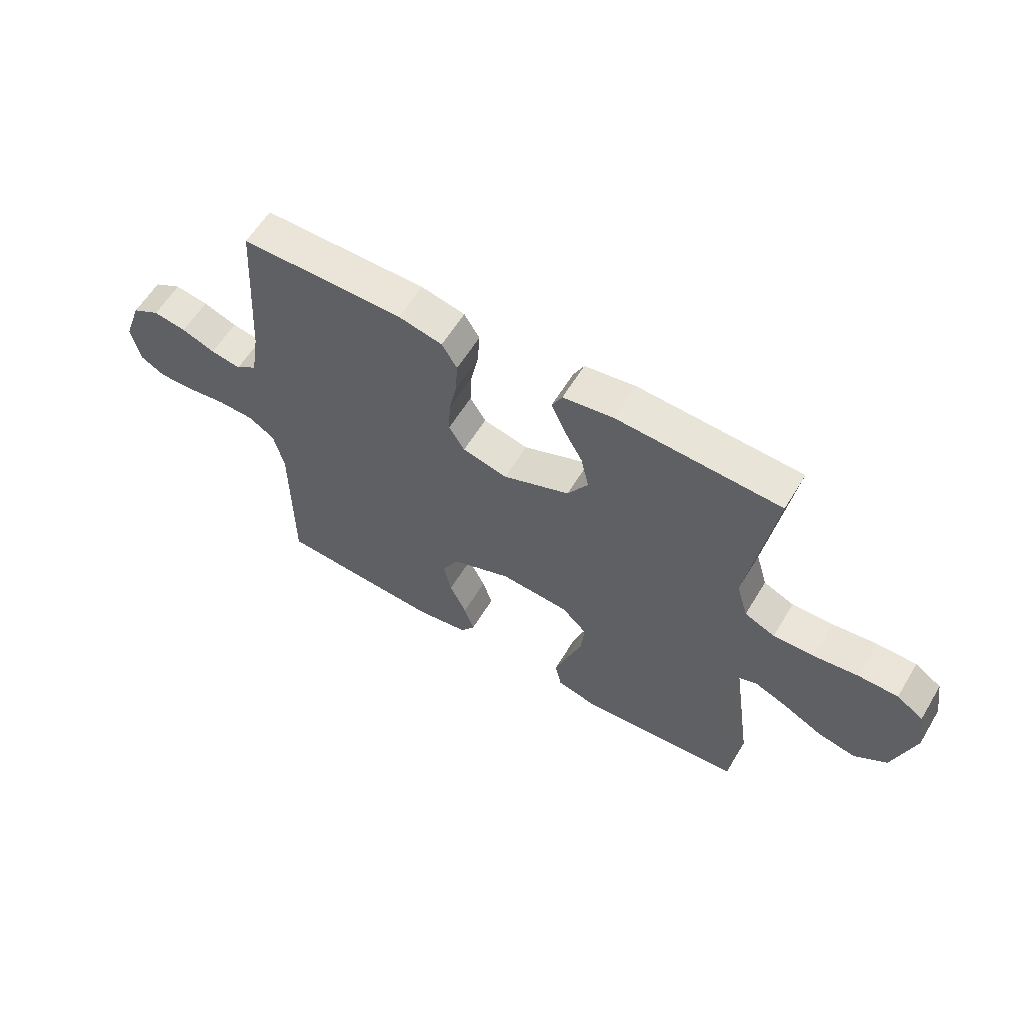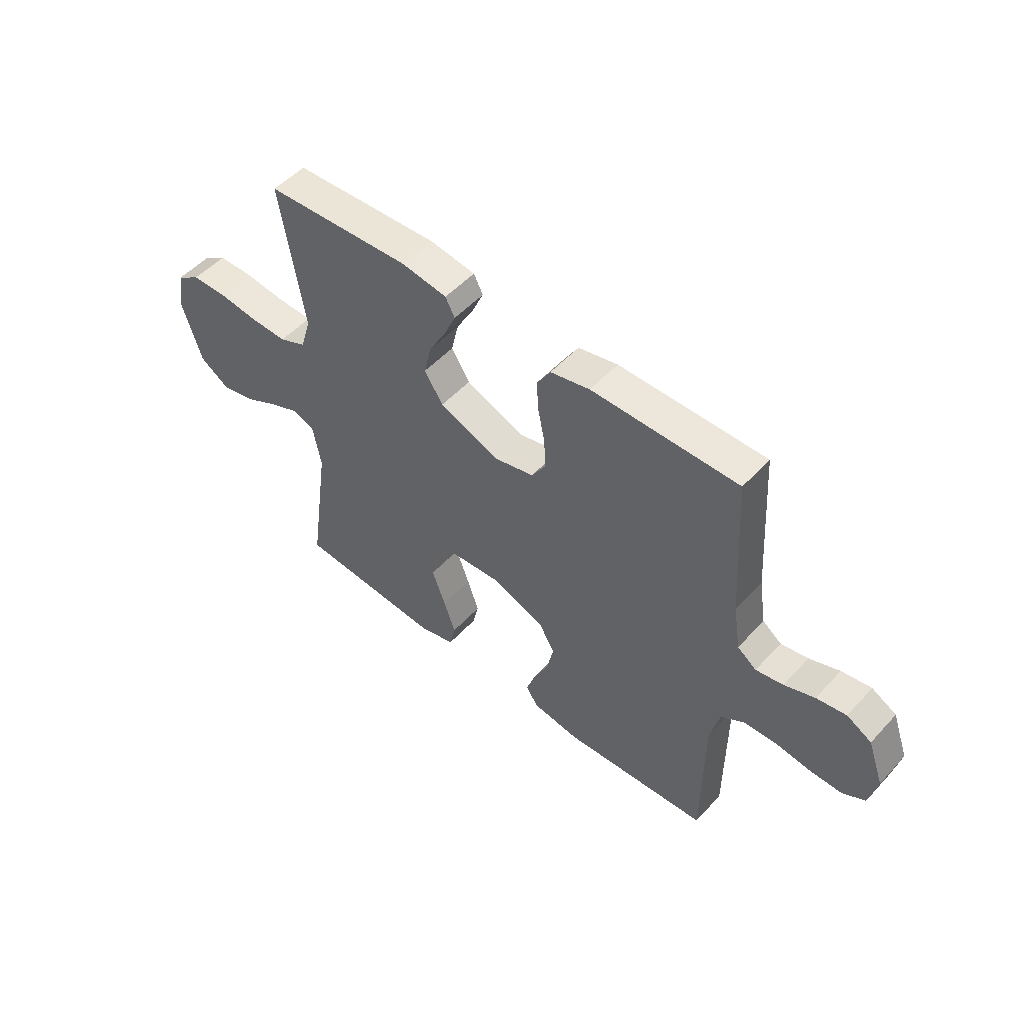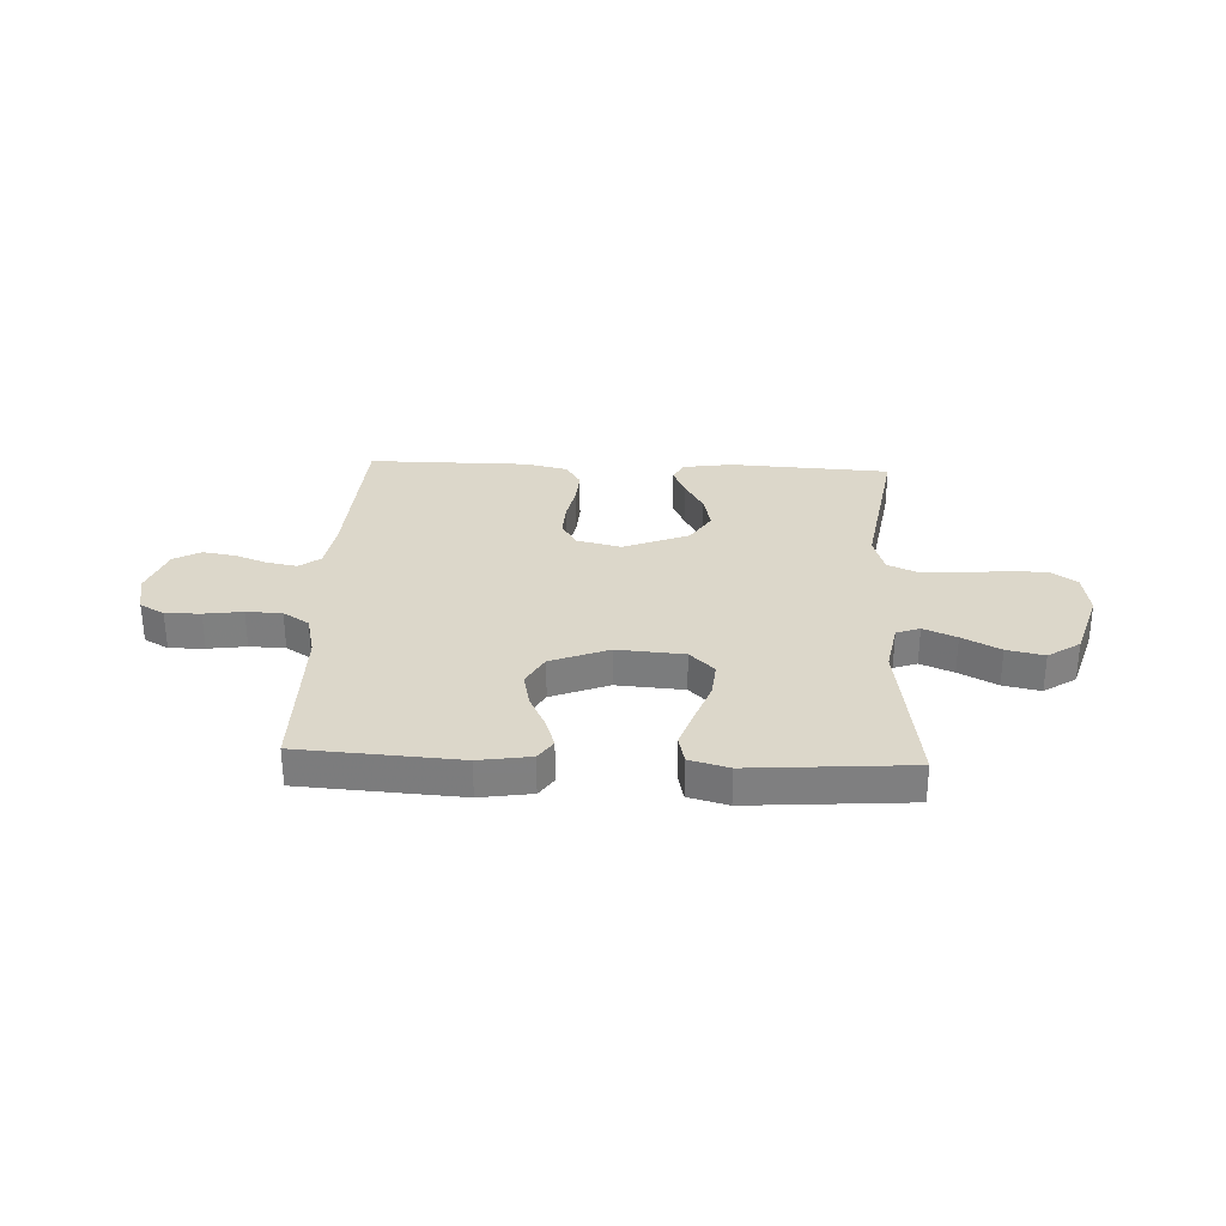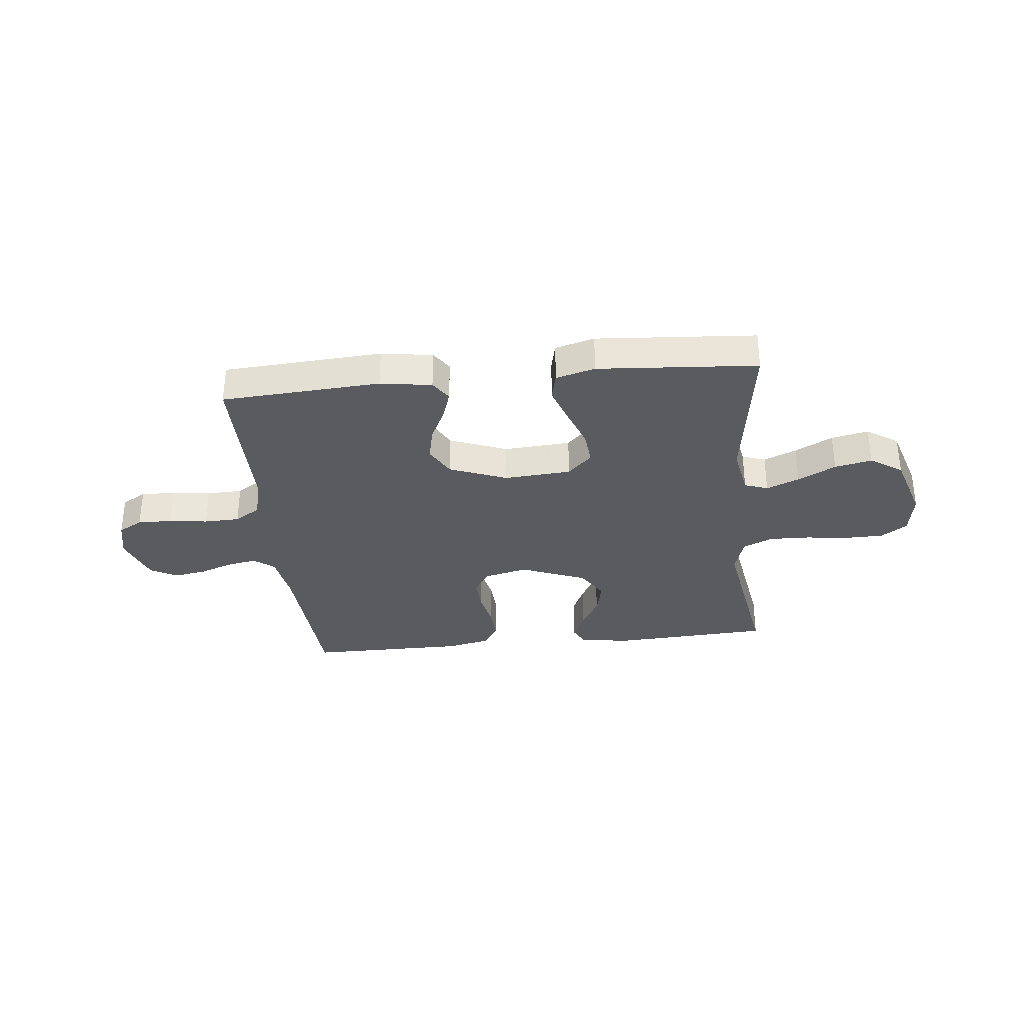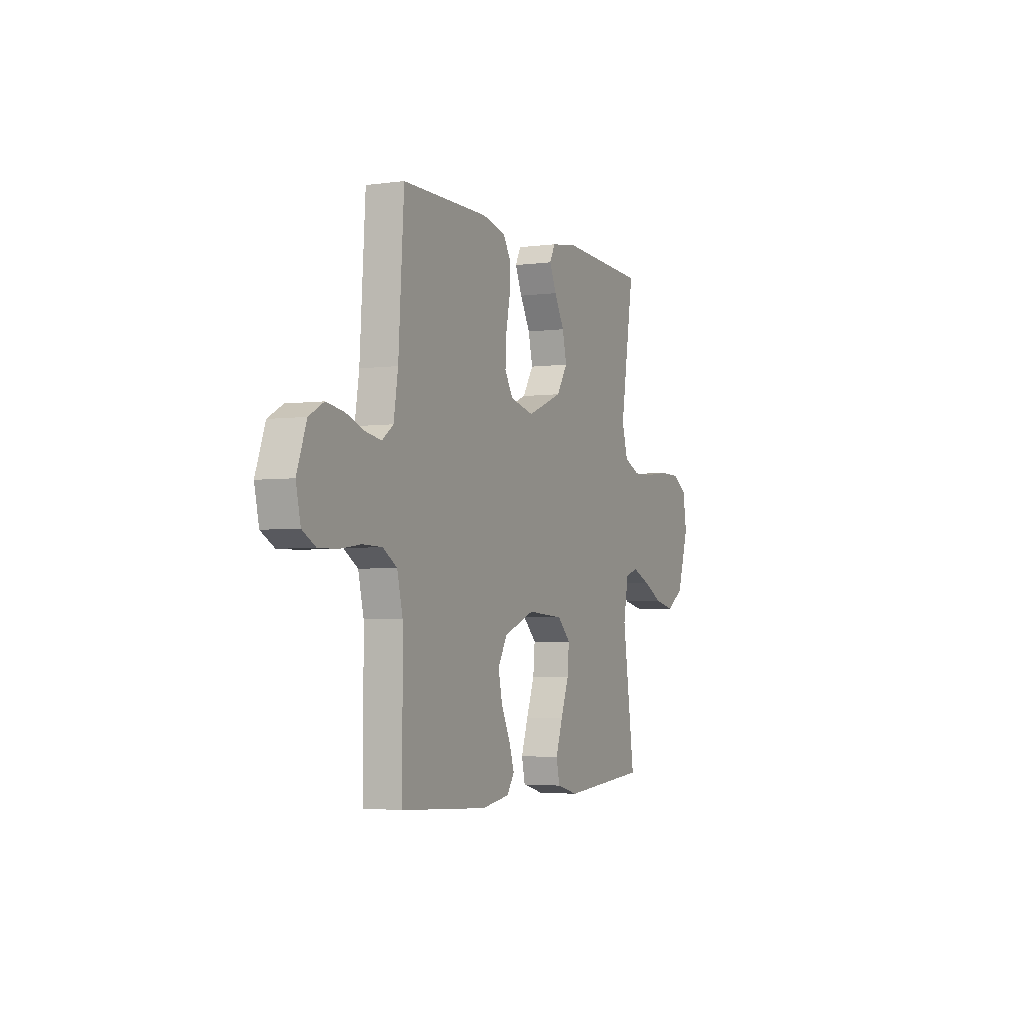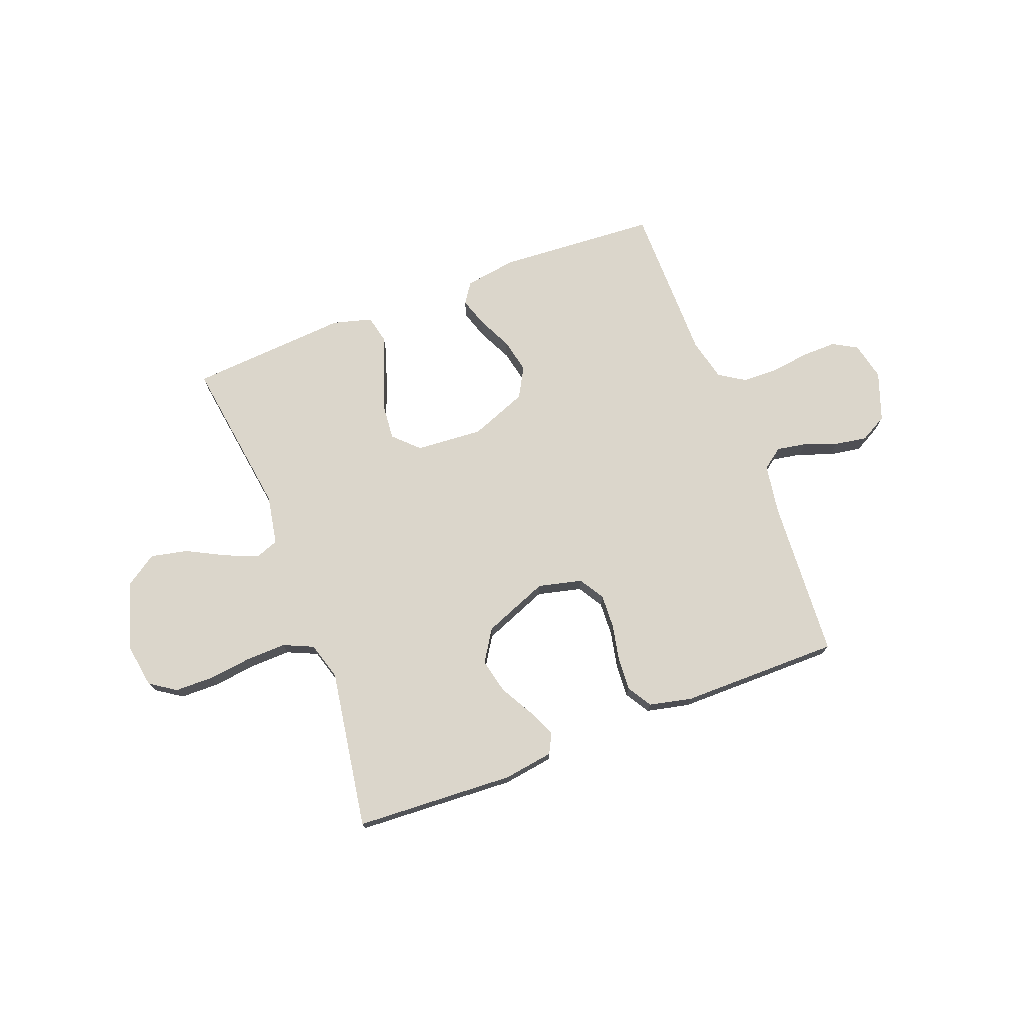
<metadata>
{"format":"obj","ext":"obj","renderer":"f3d","projection":"perspective","resolution":1024,"background":"white","views":[{"elev":59.4,"azim":-149.0,"up":"+Z"},{"elev":51.6,"azim":41.0,"up":"+Z"},{"elev":30.4,"azim":-177.4,"up":"+Y"},{"elev":-32.8,"azim":-174.0,"up":"+Y"},{"elev":-3.4,"azim":114.5,"up":"+Z"},{"elev":73.6,"azim":-20.9,"up":"+Y"}]}
</metadata>
<code>
v 0.5 0.07 -0.5
v 0.2 0.07 -0.519
v 0.103 0.07 -0.504
v 0.077 0.07 -0.466
v 0.095 0.07 -0.411
v 0.126 0.07 -0.347
v 0.14 0.07 -0.282
v 0.108 0.07 -0.225
v 0 0.07 -0.183
v -0.126 0.07 -0.192
v -0.172 0.07 -0.237
v -0.166 0.07 -0.303
v -0.138 0.07 -0.379
v -0.114 0.07 -0.449
v -0.126 0.07 -0.502
v -0.2 0.07 -0.522
v -0.5 0.07 -0.5
v -0.457 0.07 -0.2
v -0.474 0.07 -0.107
v -0.518 0.07 -0.091
v -0.58 0.07 -0.117
v -0.651 0.07 -0.154
v -0.721 0.07 -0.169
v -0.781 0.07 -0.129
v -0.821 0.07 0
v -0.808 0.07 0.082
v -0.759 0.07 0.115
v -0.686 0.07 0.116
v -0.605 0.07 0.106
v -0.529 0.07 0.104
v -0.473 0.07 0.129
v -0.452 0.07 0.2
v -0.5 0.07 0.5
v -0.2 0.07 0.516
v -0.106 0.07 0.502
v -0.087 0.07 0.465
v -0.111 0.07 0.411
v -0.146 0.07 0.348
v -0.161 0.07 0.283
v -0.123 0.07 0.223
v 0 0.07 0.174
v 0.083 0.07 0.194
v 0.112 0.07 0.241
v 0.109 0.07 0.305
v 0.095 0.07 0.373
v 0.091 0.07 0.436
v 0.119 0.07 0.482
v 0.2 0.07 0.5
v 0.5 0.07 0.5
v 0.519 0.07 0.2
v 0.534 0.07 0.106
v 0.573 0.07 0.077
v 0.629 0.07 0.087
v 0.691 0.07 0.11
v 0.752 0.07 0.12
v 0.803 0.07 0.092
v 0.836 0.07 0
v 0.82 0.07 -0.072
v 0.774 0.07 -0.098
v 0.708 0.07 -0.097
v 0.636 0.07 -0.087
v 0.569 0.07 -0.089
v 0.52 0.07 -0.12
v 0.501 0.07 -0.2
v 0.5 0 -0.5
v 0.2 0 -0.519
v 0.103 0 -0.504
v 0.077 0 -0.466
v 0.095 0 -0.411
v 0.126 0 -0.347
v 0.14 0 -0.282
v 0.108 0 -0.225
v 0 0 -0.183
v -0.126 0 -0.192
v -0.172 0 -0.237
v -0.166 0 -0.303
v -0.138 0 -0.379
v -0.114 0 -0.449
v -0.126 0 -0.502
v -0.2 0 -0.522
v -0.5 0 -0.5
v -0.457 0 -0.2
v -0.474 0 -0.107
v -0.518 0 -0.091
v -0.58 0 -0.117
v -0.651 0 -0.154
v -0.721 0 -0.169
v -0.781 0 -0.129
v -0.821 0 0
v -0.808 0 0.082
v -0.759 0 0.115
v -0.686 0 0.116
v -0.605 0 0.106
v -0.529 0 0.104
v -0.473 0 0.129
v -0.452 0 0.2
v -0.5 0 0.5
v -0.2 0 0.516
v -0.106 0 0.502
v -0.087 0 0.465
v -0.111 0 0.411
v -0.146 0 0.348
v -0.161 0 0.283
v -0.123 0 0.223
v 0 0 0.174
v 0.083 0 0.194
v 0.112 0 0.241
v 0.109 0 0.305
v 0.095 0 0.373
v 0.091 0 0.436
v 0.119 0 0.482
v 0.2 0 0.5
v 0.5 0 0.5
v 0.519 0 0.2
v 0.534 0 0.106
v 0.573 0 0.077
v 0.629 0 0.087
v 0.691 0 0.11
v 0.752 0 0.12
v 0.803 0 0.092
v 0.836 0 0
v 0.82 0 -0.072
v 0.774 0 -0.098
v 0.708 0 -0.097
v 0.636 0 -0.087
v 0.569 0 -0.089
v 0.52 0 -0.12
v 0.501 0 -0.2
f 58 59 60 61
f 58 61 62
f 57 58 62
f 56 57 62
f 53 54 55 56
f 52 53 56 62
f 51 52 62 63
f 47 48 49 50
f 44 45 46 47
f 43 44 47 50
f 42 43 50 51
f 35 36 37 38
f 33 34 35 38
f 32 33 38 39
f 31 32 39 40
f 26 27 28 29
f 26 29 30
f 25 26 30
f 24 25 30
f 21 22 23 24
f 20 21 24 30
f 19 20 30 31
f 15 16 17 18
f 12 13 14 15
f 12 15 18 19
f 3 4 5 6
f 3 6 7
f 64 1 2 3
f 64 3 7
f 63 64 7 8
f 41 42 51 63
f 41 63 8 9
f 40 41 9 10
f 31 40 10 11
f 11 12 19 31
f 125 124 123 122
f 126 125 122
f 126 122 121
f 126 121 120
f 120 119 118 117
f 126 120 117 116
f 127 126 116 115
f 114 113 112 111
f 111 110 109 108
f 114 111 108 107
f 115 114 107 106
f 102 101 100 99
f 102 99 98 97
f 103 102 97 96
f 104 103 96 95
f 93 92 91 90
f 94 93 90
f 94 90 89
f 94 89 88
f 88 87 86 85
f 94 88 85 84
f 95 94 84 83
f 82 81 80 79
f 79 78 77 76
f 83 82 79 76
f 70 69 68 67
f 71 70 67
f 67 66 65 128
f 71 67 128
f 72 71 128 127
f 127 115 106 105
f 73 72 127 105
f 74 73 105 104
f 75 74 104 95
f 95 83 76 75
f 1 65 66 2
f 2 66 67 3
f 3 67 68 4
f 4 68 69 5
f 5 69 70 6
f 6 70 71 7
f 7 71 72 8
f 8 72 73 9
f 9 73 74 10
f 10 74 75 11
f 11 75 76 12
f 12 76 77 13
f 13 77 78 14
f 14 78 79 15
f 15 79 80 16
f 16 80 81 17
f 17 81 82 18
f 18 82 83 19
f 19 83 84 20
f 20 84 85 21
f 21 85 86 22
f 22 86 87 23
f 23 87 88 24
f 24 88 89 25
f 25 89 90 26
f 26 90 91 27
f 27 91 92 28
f 28 92 93 29
f 29 93 94 30
f 30 94 95 31
f 31 95 96 32
f 32 96 97 33
f 33 97 98 34
f 34 98 99 35
f 35 99 100 36
f 36 100 101 37
f 37 101 102 38
f 38 102 103 39
f 39 103 104 40
f 40 104 105 41
f 41 105 106 42
f 42 106 107 43
f 43 107 108 44
f 44 108 109 45
f 45 109 110 46
f 46 110 111 47
f 47 111 112 48
f 48 112 113 49
f 49 113 114 50
f 50 114 115 51
f 51 115 116 52
f 52 116 117 53
f 53 117 118 54
f 54 118 119 55
f 55 119 120 56
f 56 120 121 57
f 57 121 122 58
f 58 122 123 59
f 59 123 124 60
f 60 124 125 61
f 61 125 126 62
f 62 126 127 63
f 63 127 128 64
f 64 128 65 1

</code>
